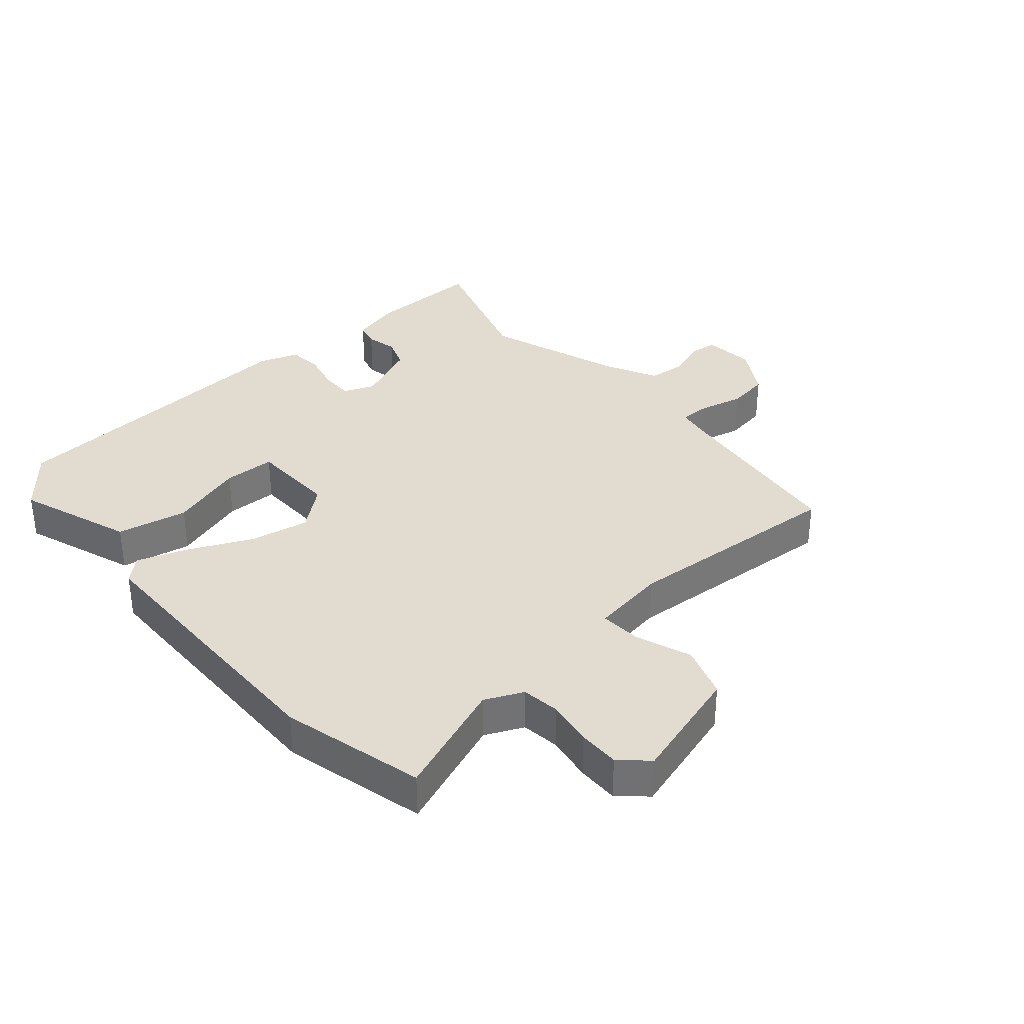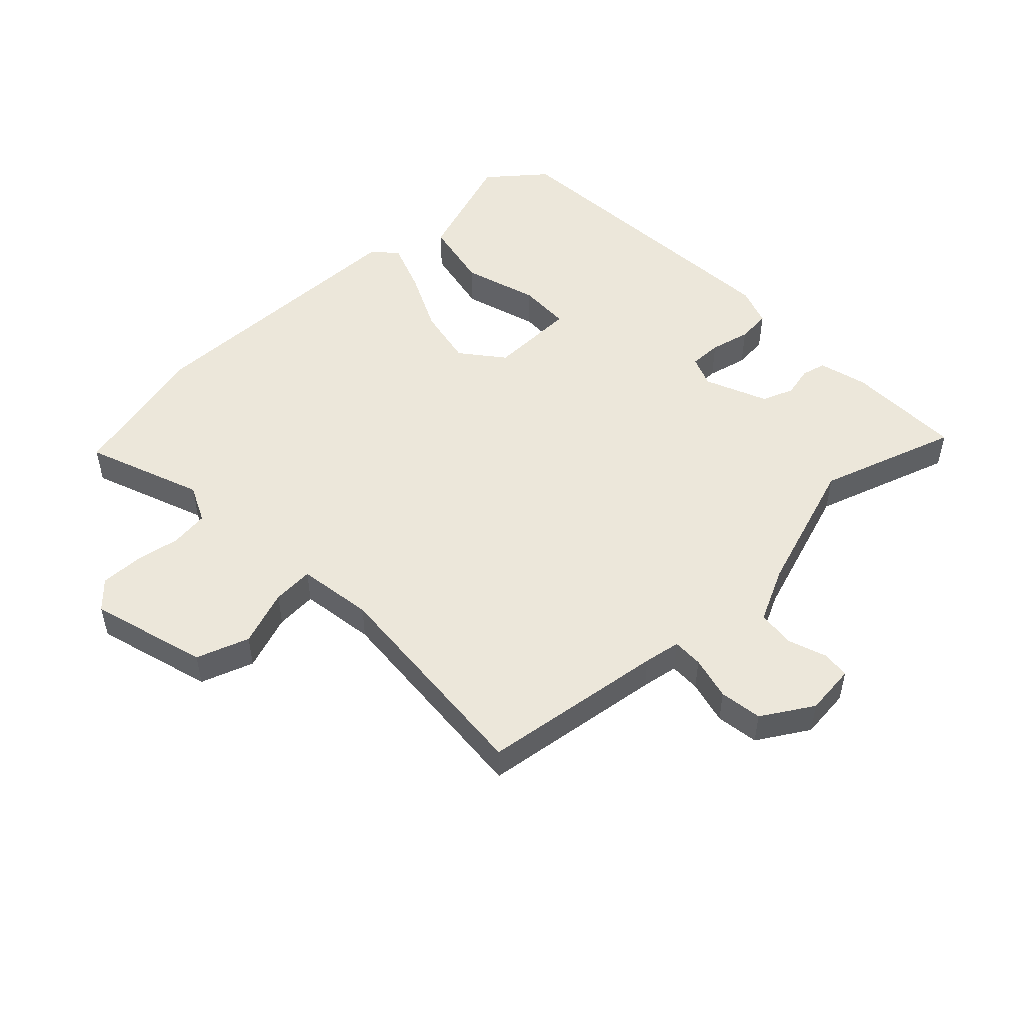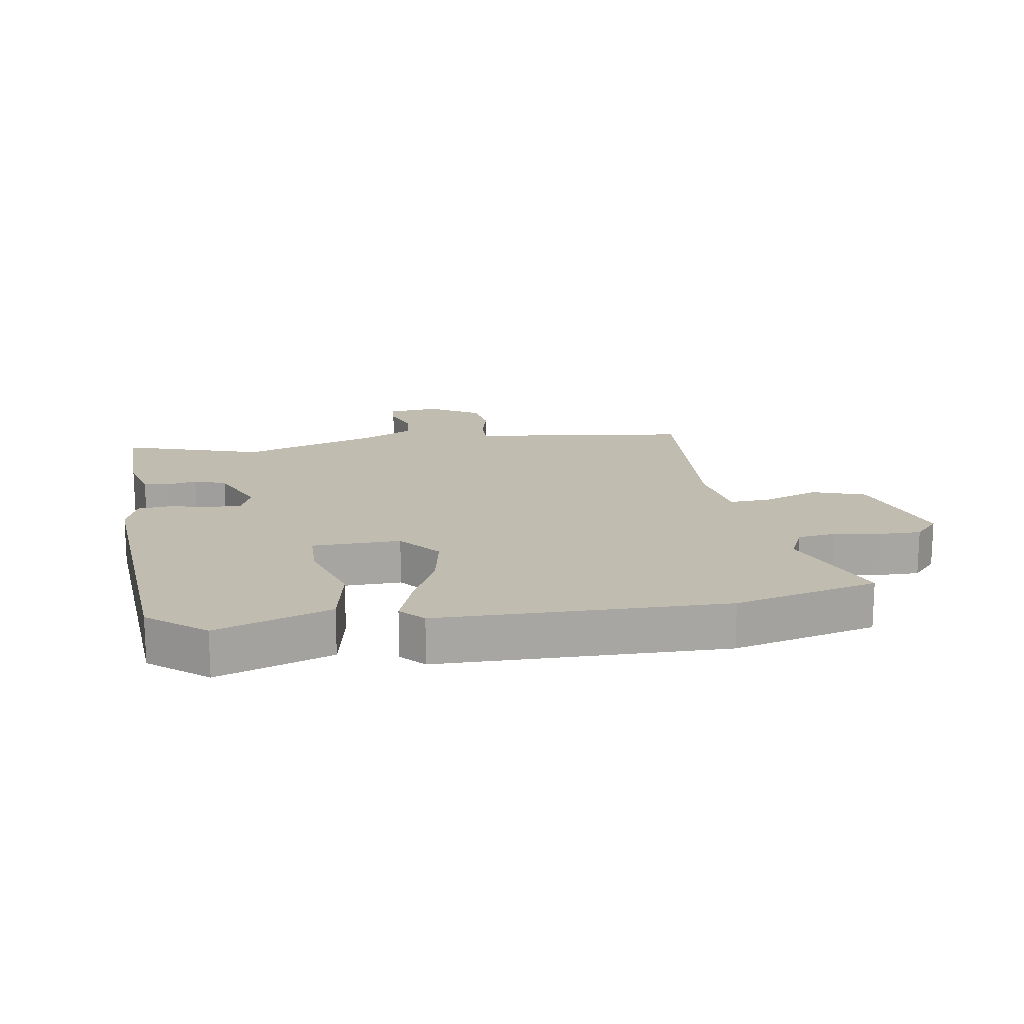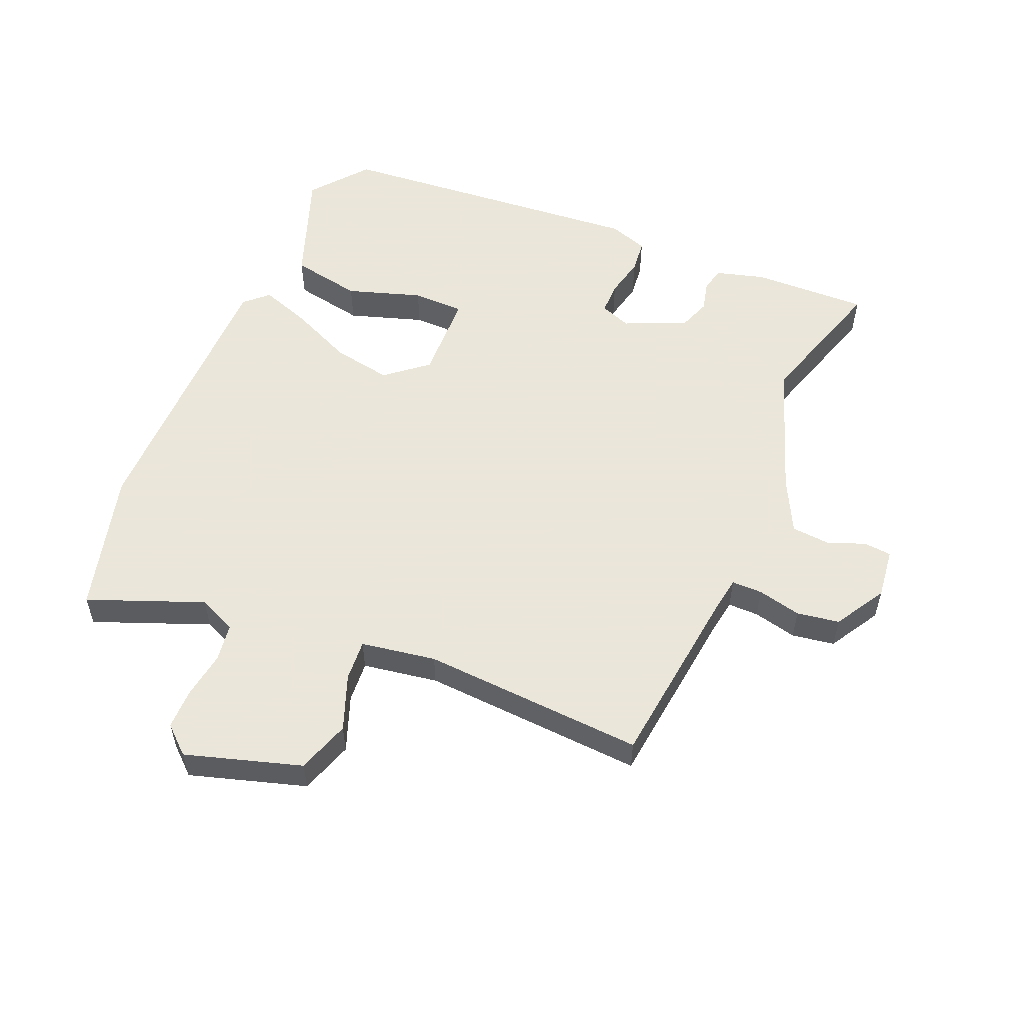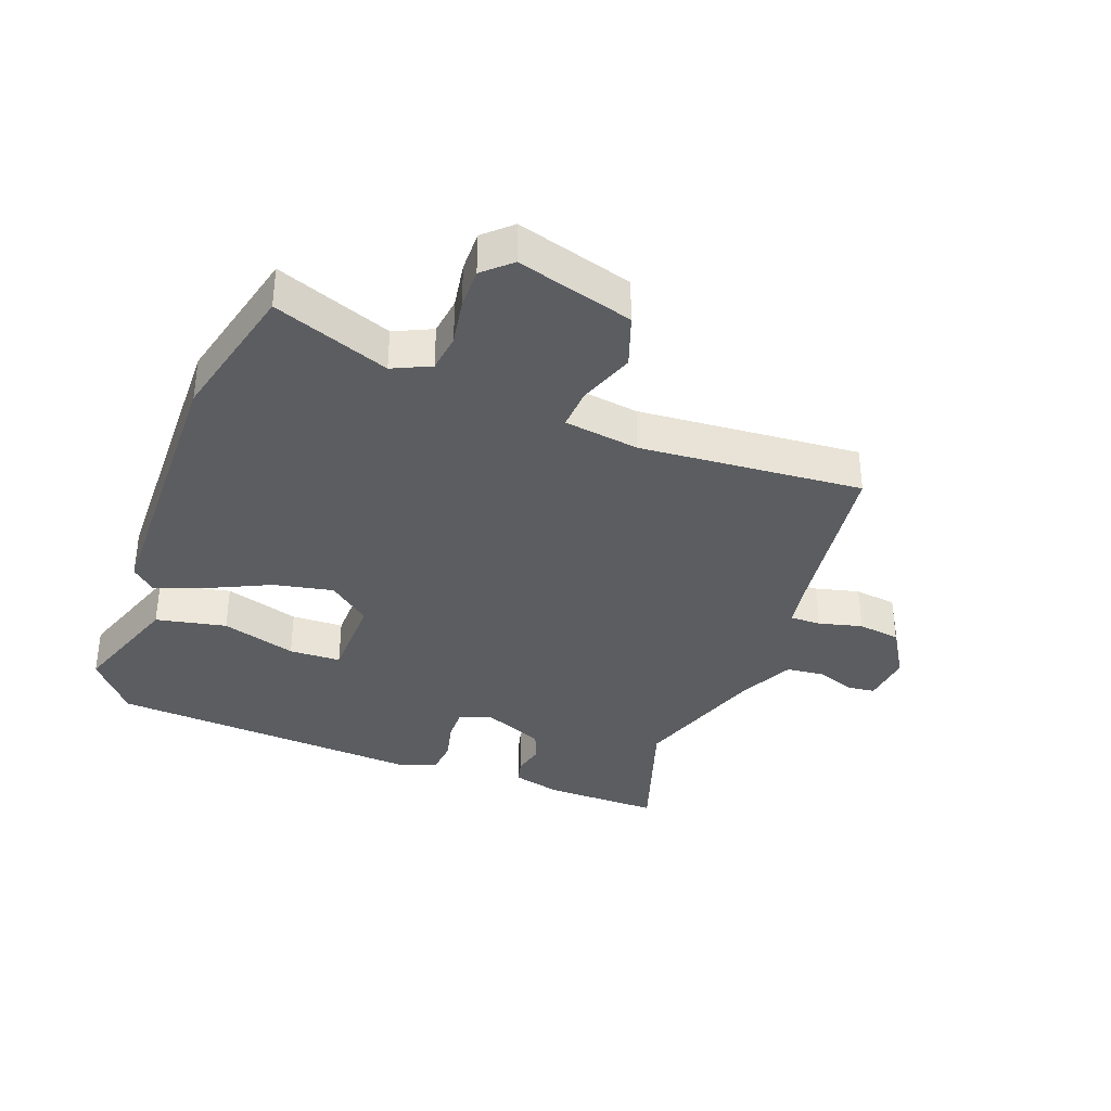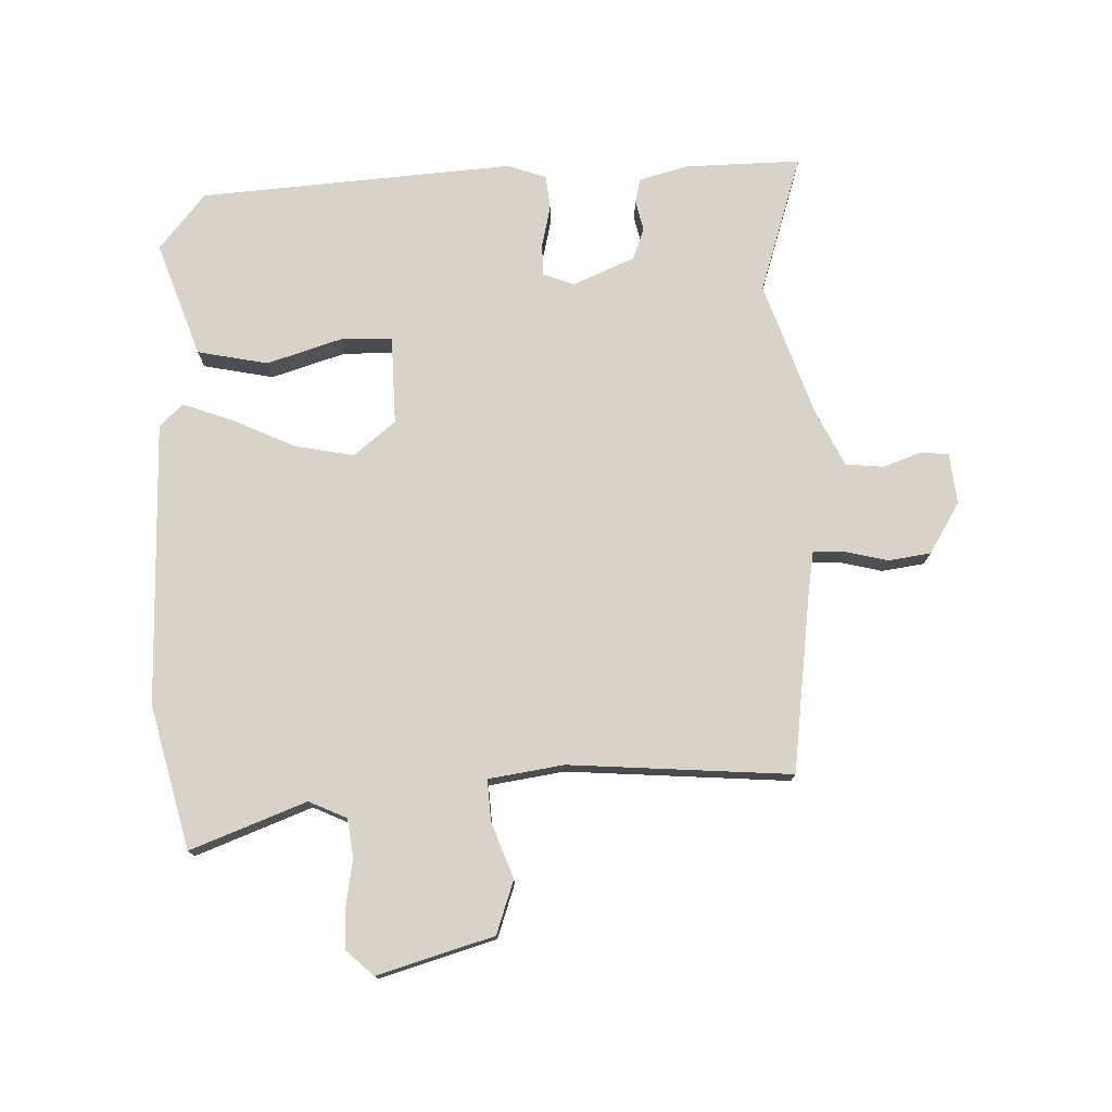
<metadata>
{"format":"obj","ext":"obj","renderer":"f3d","projection":"perspective","resolution":1024,"background":"white","views":[{"elev":34.5,"azim":49.8,"up":"+Y"},{"elev":50.8,"azim":137.4,"up":"+Y"},{"elev":16.3,"azim":-8.4,"up":"+Y"},{"elev":55.0,"azim":113.1,"up":"+Y"},{"elev":-35.8,"azim":70.6,"up":"+Y"},{"elev":75.9,"azim":89.0,"up":"+Y"}]}
</metadata>
<code>
v -0.312 0.07 -0.443
v -0.535 0.07 -0.511
v -0.529 0.07 -0.326
v -0.507 0.07 -0.248
v -0.468 0.07 -0.239
v -0.419 0.07 -0.251
v -0.368 0.07 -0.233
v -0.324 0.07 -0.134
v -0.343 0.07 -0.084
v -0.395 0.07 -0.084
v -0.46 0.07 -0.098
v -0.514 0.07 -0.092
v -0.535 0.07 -0.029
v -0.491 0.07 0.473
v -0.4 0.07 0.545
v -0.218 0.07 0.478
v -0.197 0.07 0.365
v -0.236 0.07 0.246
v -0.235 0.07 0.163
v -0.094 0.07 0.158
v -0.039 0.07 0.224
v -0.056 0.07 0.319
v -0.101 0.07 0.419
v -0.129 0.07 0.5
v -0.094 0.07 0.537
v 0.362 0.07 0.537
v 0.59 0.07 0.476
v 0.517 0.07 0.292
v 0.544 0.07 0.231
v 0.605 0.07 0.222
v 0.679 0.07 0.233
v 0.745 0.07 0.233
v 0.784 0.07 0.189
v 0.727 0.07 0.004
v 0.642 0.07 -0.024
v 0.553 0.07 0.01
v 0.487 0.07 0.015
v 0.467 0.07 -0.105
v 0.488 0.07 -0.462
v 0.193 0.07 -0.496
v 0.134 0.07 -0.505
v 0.134 0.07 -0.554
v 0.15 0.07 -0.624
v 0.139 0.07 -0.692
v 0.057 0.07 -0.74
v -0.024 0.07 -0.73
v -0.028 0.07 -0.686
v -0.005 0.07 -0.625
v -0.01 0.07 -0.564
v -0.096 0.07 -0.52
v -0.312 0 -0.443
v -0.535 0 -0.511
v -0.529 0 -0.326
v -0.507 0 -0.248
v -0.468 0 -0.239
v -0.419 0 -0.251
v -0.368 0 -0.233
v -0.324 0 -0.134
v -0.343 0 -0.084
v -0.395 0 -0.084
v -0.46 0 -0.098
v -0.514 0 -0.092
v -0.535 0 -0.029
v -0.491 0 0.473
v -0.4 0 0.545
v -0.218 0 0.478
v -0.197 0 0.365
v -0.236 0 0.246
v -0.235 0 0.163
v -0.094 0 0.158
v -0.039 0 0.224
v -0.056 0 0.319
v -0.101 0 0.419
v -0.129 0 0.5
v -0.094 0 0.537
v 0.362 0 0.537
v 0.59 0 0.476
v 0.517 0 0.292
v 0.544 0 0.231
v 0.605 0 0.222
v 0.679 0 0.233
v 0.745 0 0.233
v 0.784 0 0.189
v 0.727 0 0.004
v 0.642 0 -0.024
v 0.553 0 0.01
v 0.487 0 0.015
v 0.467 0 -0.105
v 0.488 0 -0.462
v 0.193 0 -0.496
v 0.134 0 -0.505
v 0.134 0 -0.554
v 0.15 0 -0.624
v 0.139 0 -0.692
v 0.057 0 -0.74
v -0.024 0 -0.73
v -0.028 0 -0.686
v -0.005 0 -0.625
v -0.01 0 -0.564
v -0.096 0 -0.52
f 45 46 47 48
f 45 48 49
f 42 43 44 45
f 41 42 45 49
f 38 39 40
f 37 38 40 41
f 33 34 35 36
f 33 36 37
f 30 31 32 33
f 29 30 33 37
f 28 29 37 41
f 22 23 24 25
f 21 22 25 26
f 20 21 26 27
f 15 16 17 18
f 15 18 19
f 14 15 19
f 13 14 19
f 10 11 12 13
f 9 10 13 19
f 8 9 19 20
f 3 4 5 6
f 1 2 3 6
f 50 1 6 7
f 28 41 49 50
f 20 27 28 50
f 7 8 20 50
f 98 97 96 95
f 99 98 95
f 95 94 93 92
f 99 95 92 91
f 90 89 88
f 91 90 88 87
f 86 85 84 83
f 87 86 83
f 83 82 81 80
f 87 83 80 79
f 91 87 79 78
f 75 74 73 72
f 76 75 72 71
f 77 76 71 70
f 68 67 66 65
f 69 68 65
f 69 65 64
f 69 64 63
f 63 62 61 60
f 69 63 60 59
f 70 69 59 58
f 56 55 54 53
f 56 53 52 51
f 57 56 51 100
f 100 99 91 78
f 100 78 77 70
f 100 70 58 57
f 1 51 52 2
f 2 52 53 3
f 3 53 54 4
f 4 54 55 5
f 5 55 56 6
f 6 56 57 7
f 7 57 58 8
f 8 58 59 9
f 9 59 60 10
f 10 60 61 11
f 11 61 62 12
f 12 62 63 13
f 13 63 64 14
f 14 64 65 15
f 15 65 66 16
f 16 66 67 17
f 17 67 68 18
f 18 68 69 19
f 19 69 70 20
f 20 70 71 21
f 21 71 72 22
f 22 72 73 23
f 23 73 74 24
f 24 74 75 25
f 25 75 76 26
f 26 76 77 27
f 27 77 78 28
f 28 78 79 29
f 29 79 80 30
f 30 80 81 31
f 31 81 82 32
f 32 82 83 33
f 33 83 84 34
f 34 84 85 35
f 35 85 86 36
f 36 86 87 37
f 37 87 88 38
f 38 88 89 39
f 39 89 90 40
f 40 90 91 41
f 41 91 92 42
f 42 92 93 43
f 43 93 94 44
f 44 94 95 45
f 45 95 96 46
f 46 96 97 47
f 47 97 98 48
f 48 98 99 49
f 49 99 100 50
f 50 100 51 1

</code>
